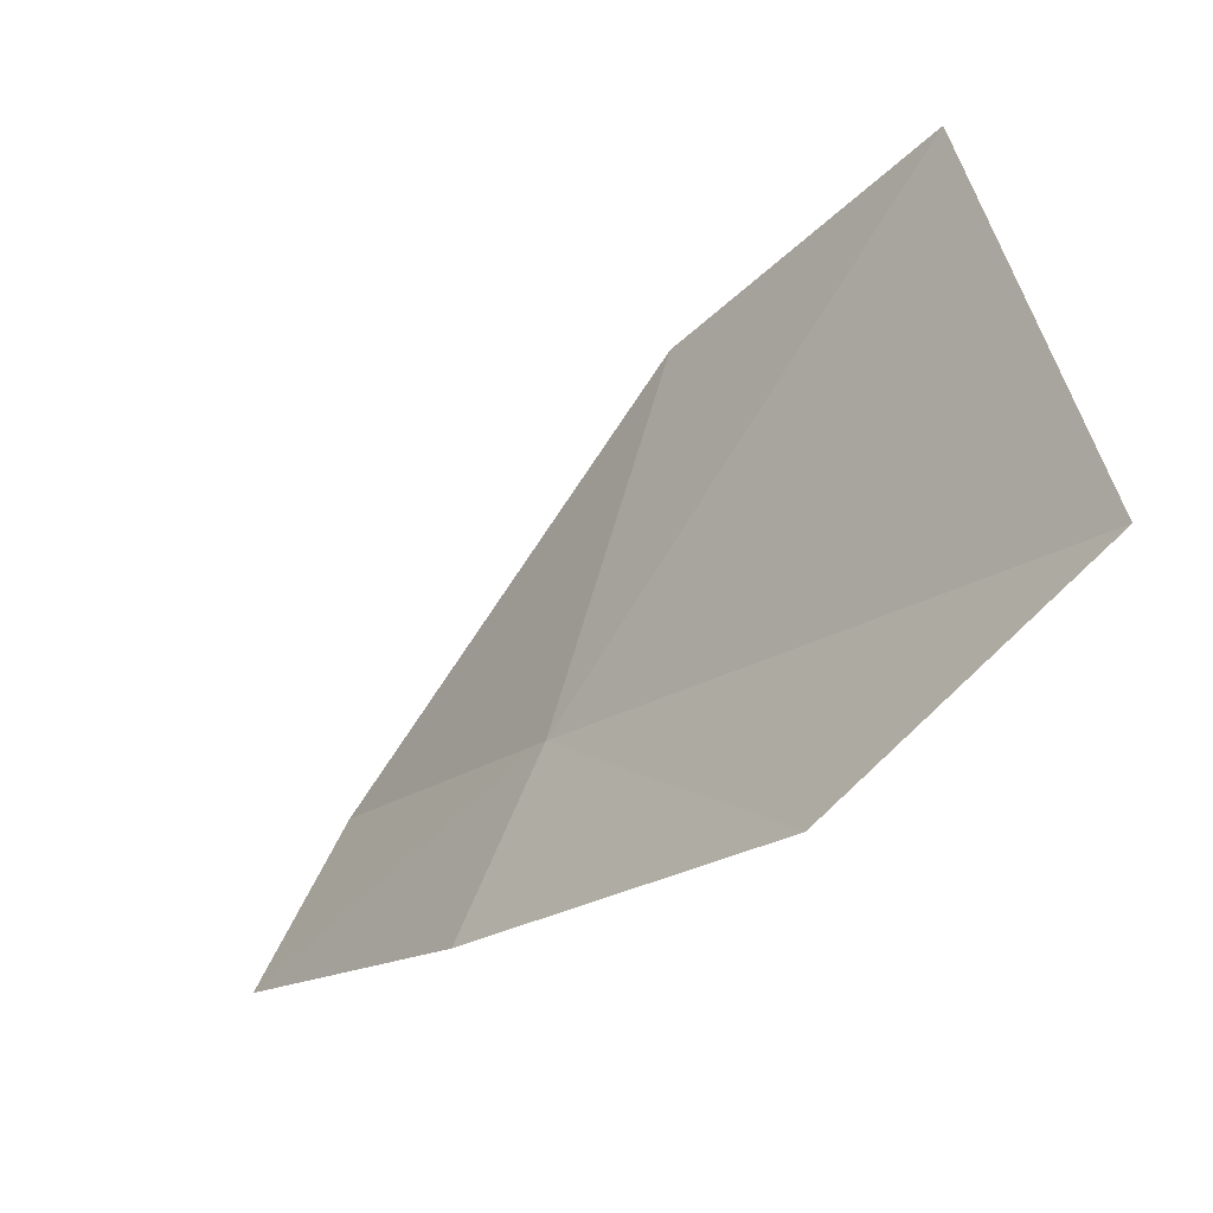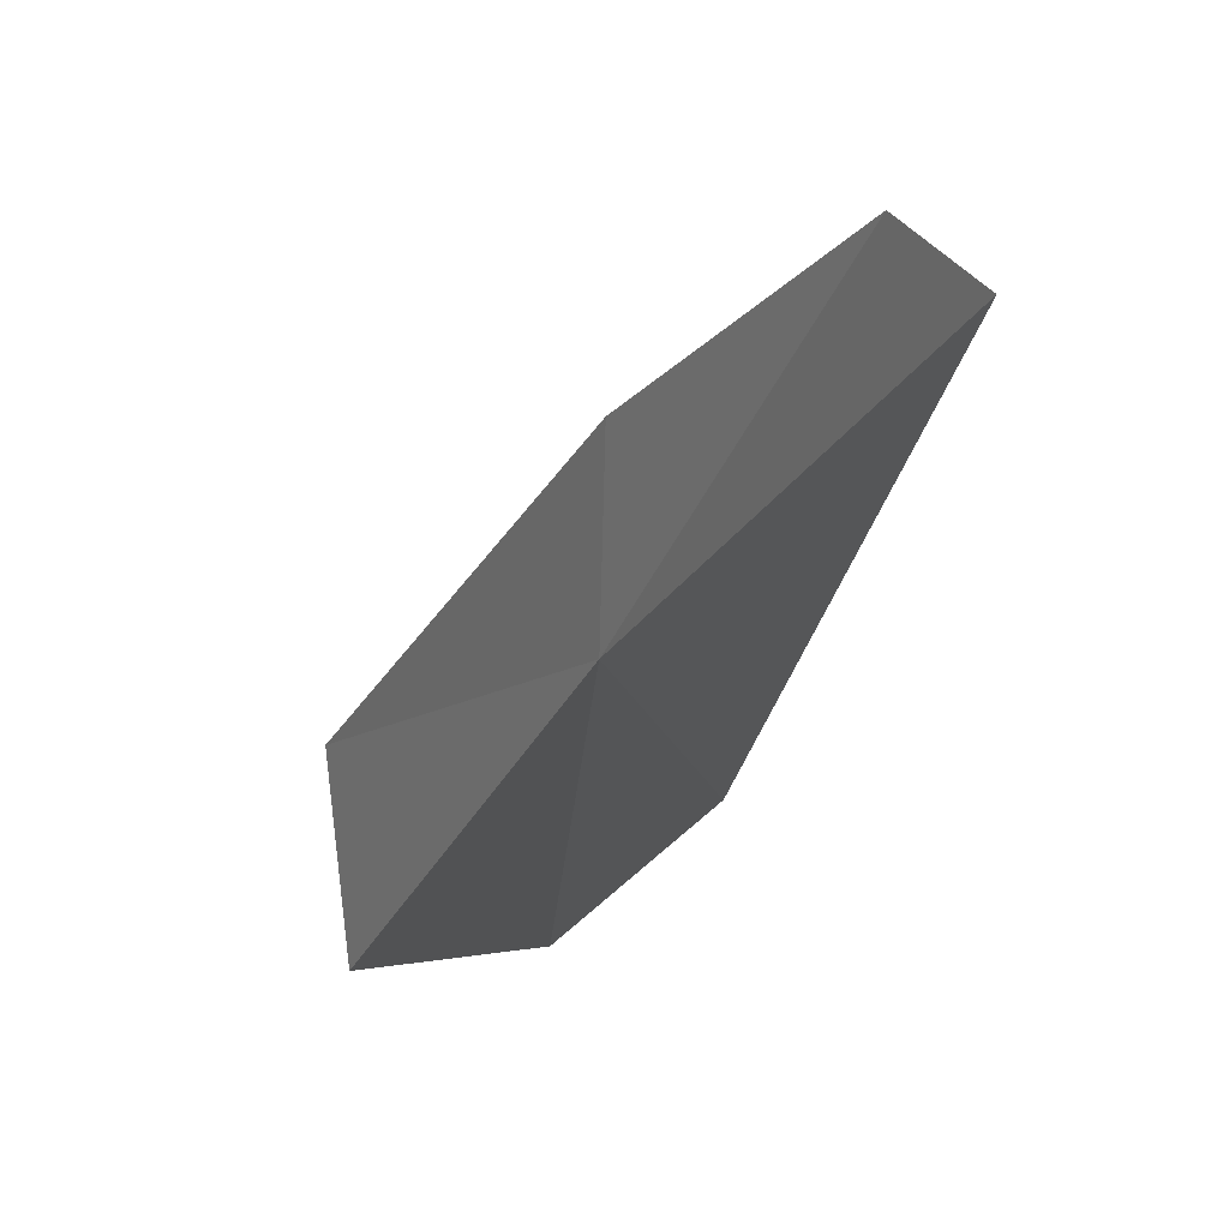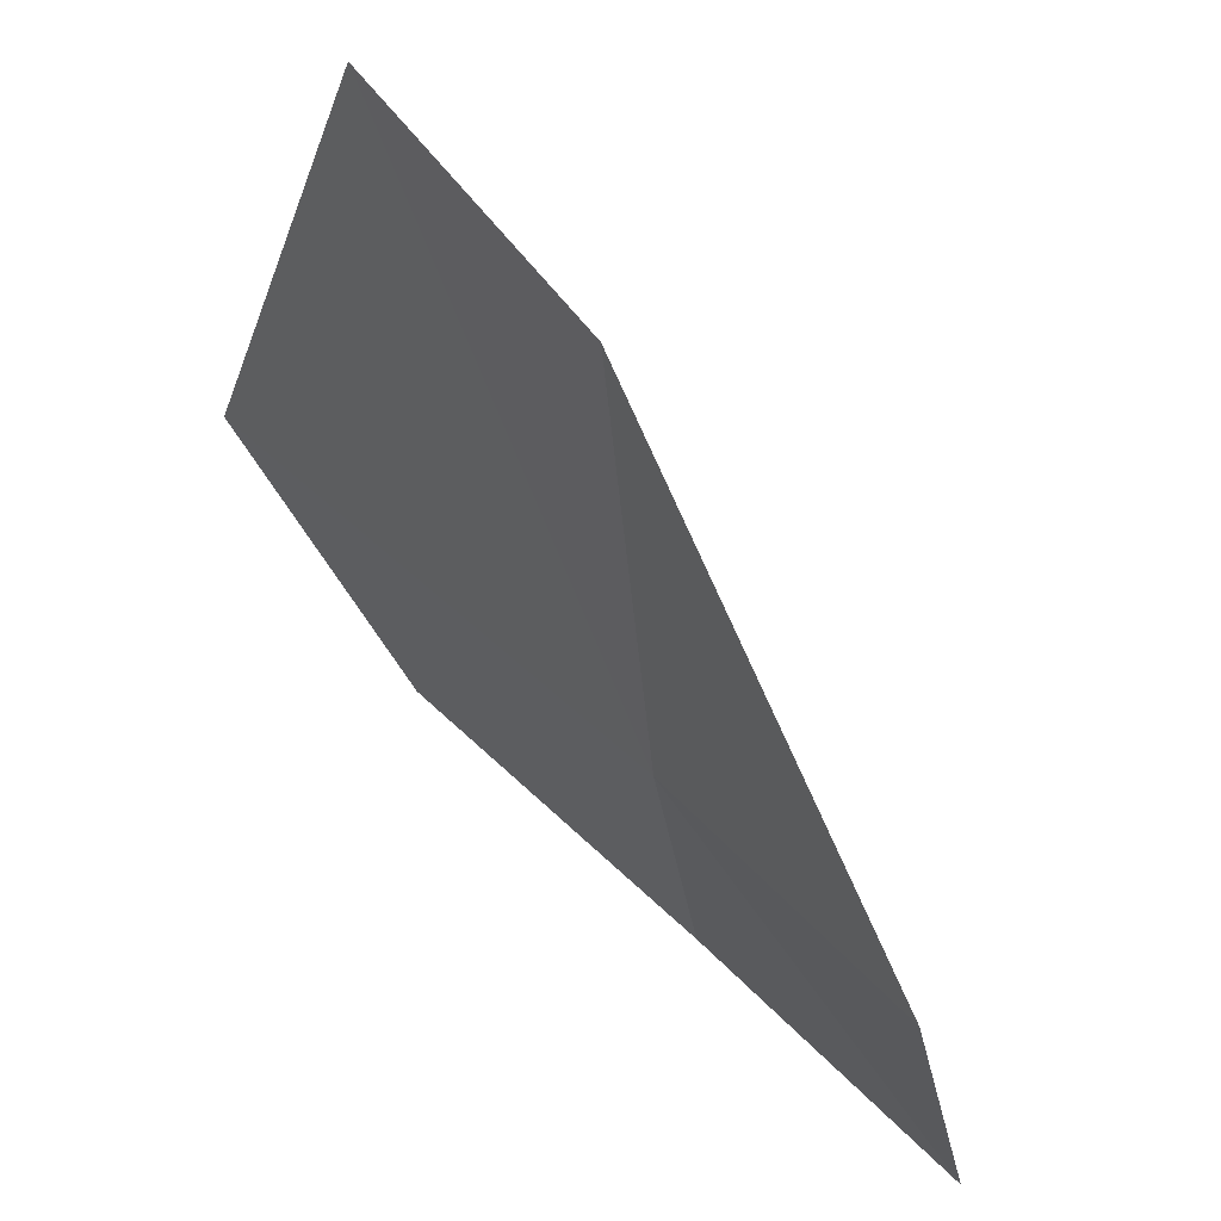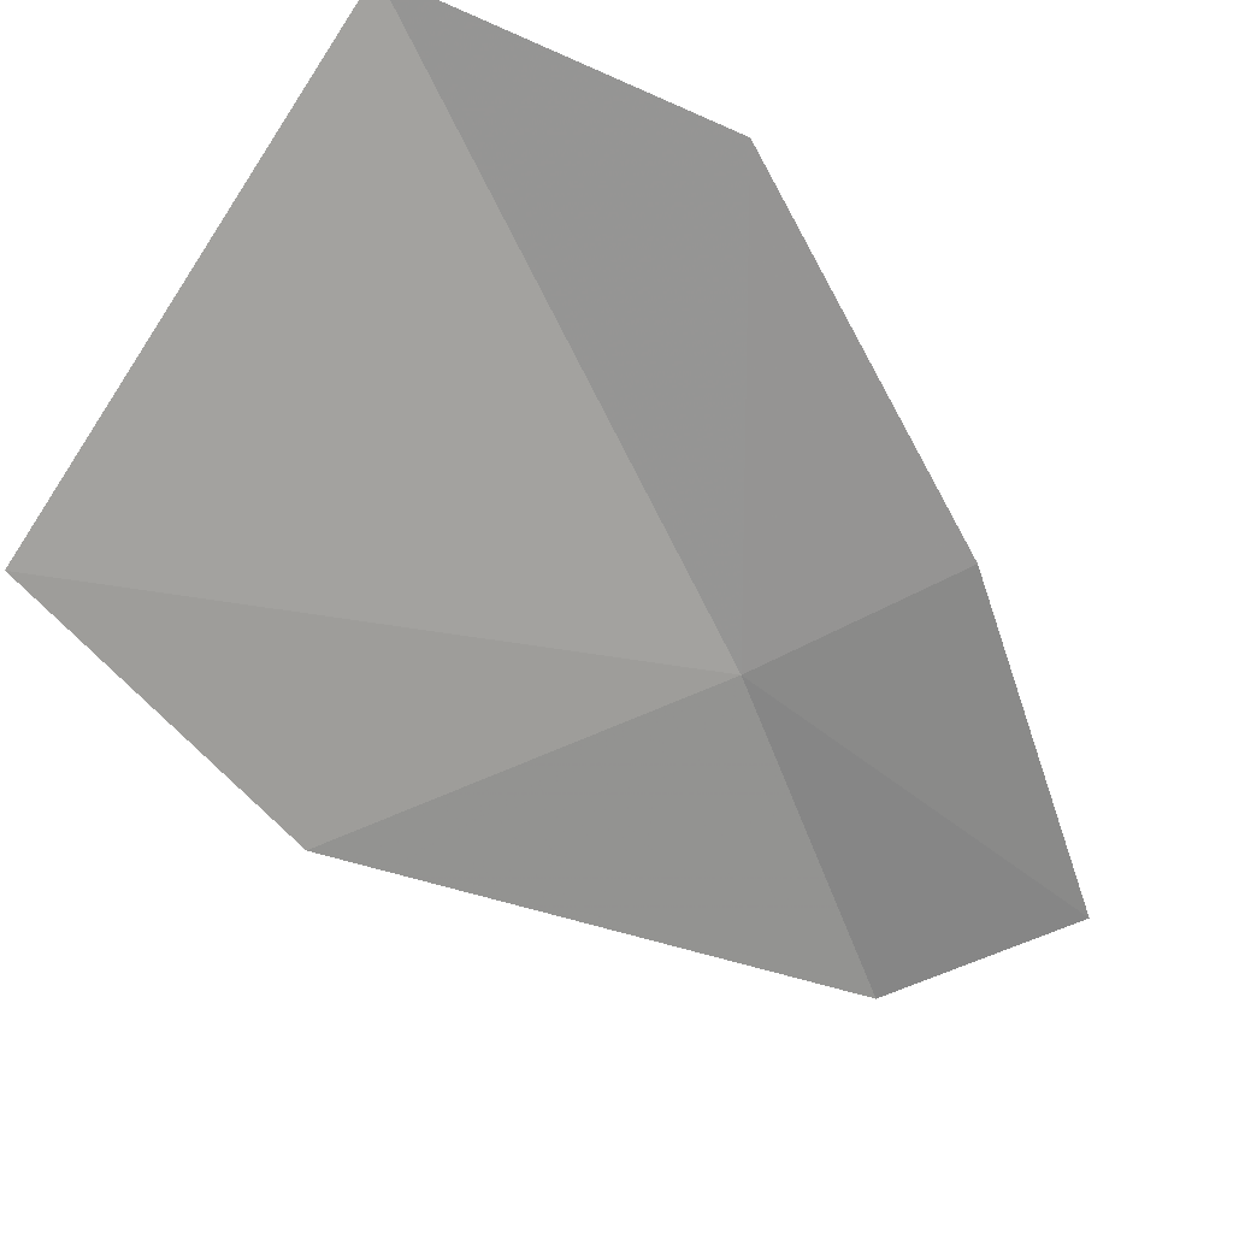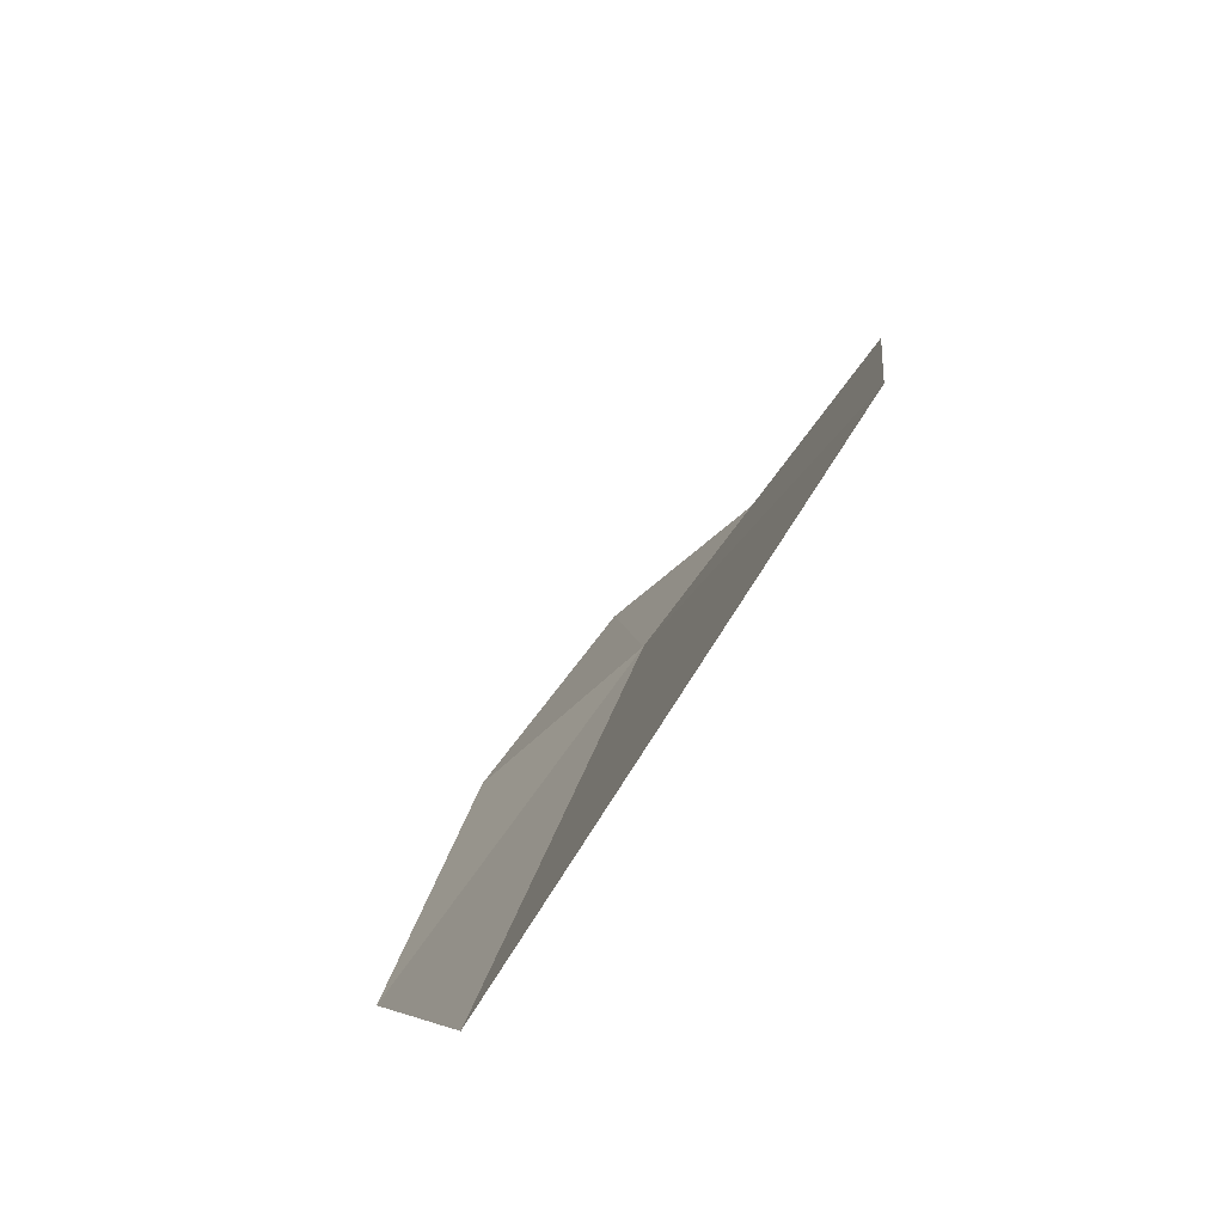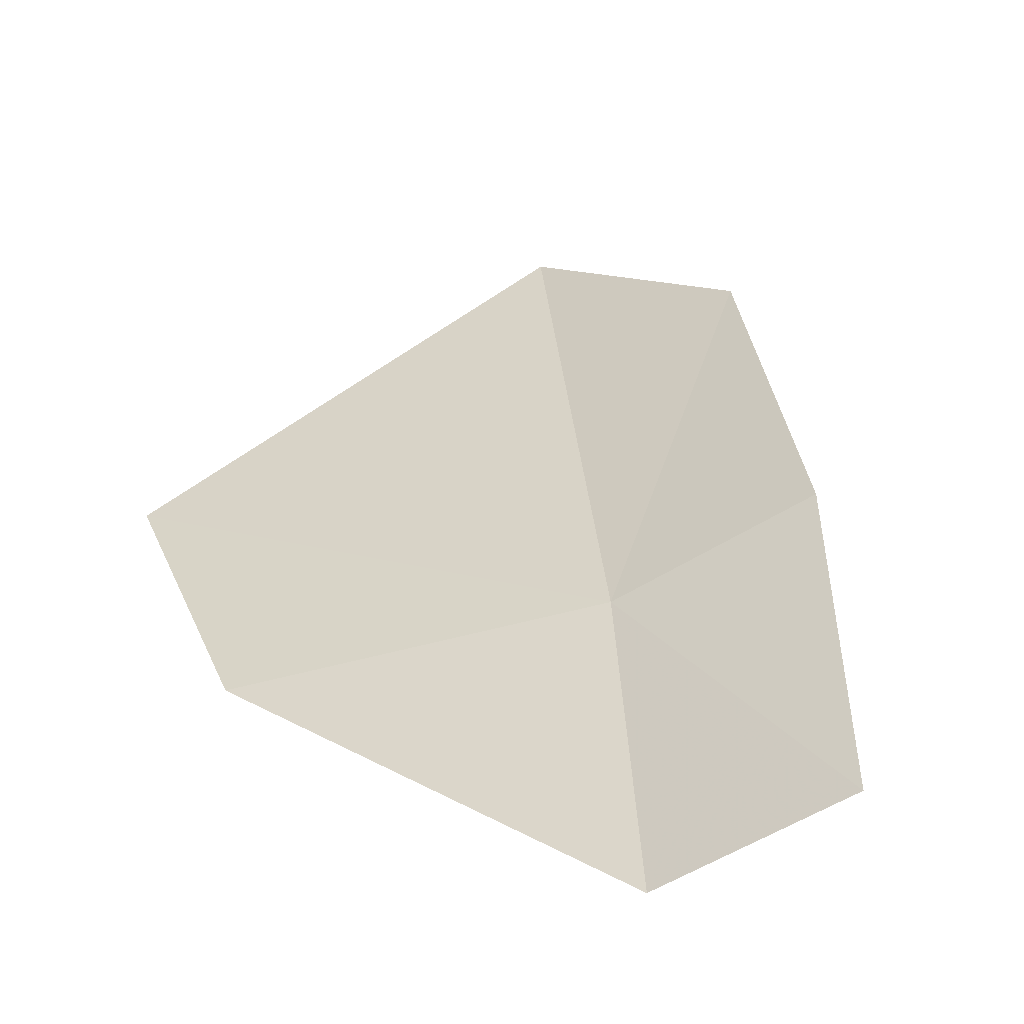
<metadata>
{"format":"obj","ext":"obj","renderer":"f3d","projection":"perspective","resolution":1024,"background":"white","views":[{"elev":76.2,"azim":-20.5,"up":"+Z"},{"elev":-31.1,"azim":-43.4,"up":"+Z"},{"elev":-66.7,"azim":149.3,"up":"+Z"},{"elev":54.3,"azim":-147.1,"up":"+Z"},{"elev":15.7,"azim":50.7,"up":"+Y"},{"elev":-16.4,"azim":-111.6,"up":"+Z"}]}
</metadata>
<code>
v 18.69 31.46 29.6
v 20.51 31.03 31.87
v 20.85 32.98 30.4
v 19.73 32.85 29.31
v 19.28 30.56 31.35
v 18.09 30.79 29.98
v 17.86 31.7 28.25
v 17.26 31.09 28.58
f 1 2 3
f 1 3 4
f 1 5 2
f 1 6 5
f 1 8 6
f 1 7 8
f 1 4 7

</code>
